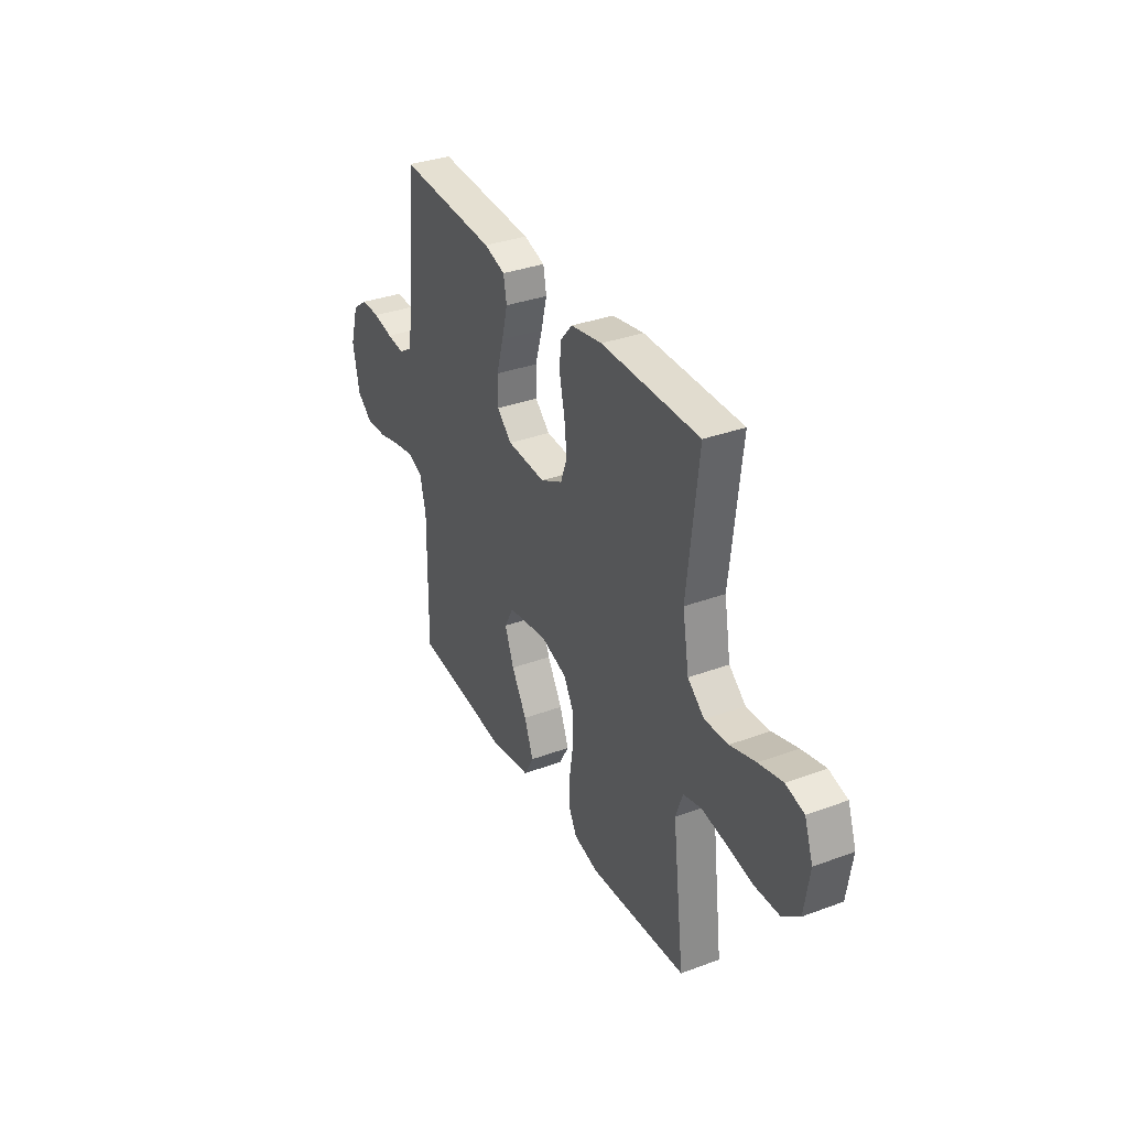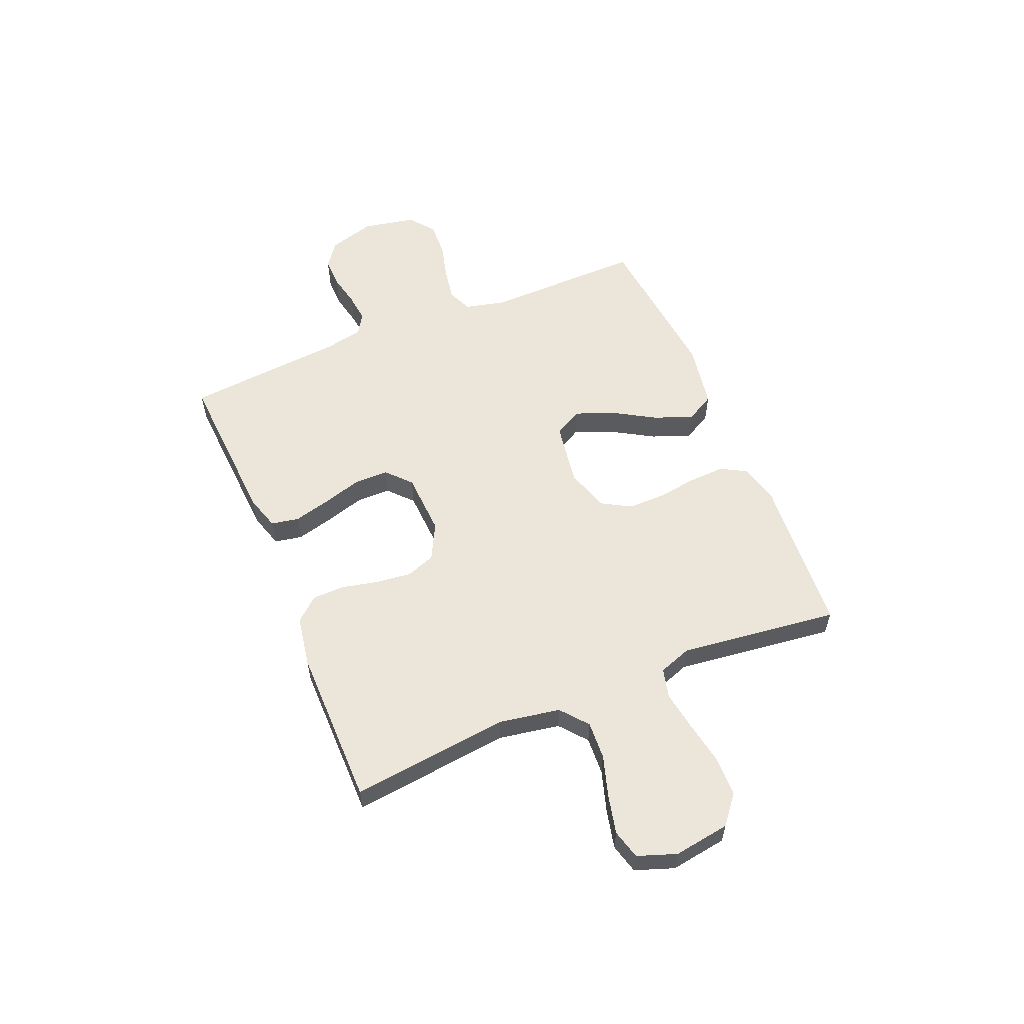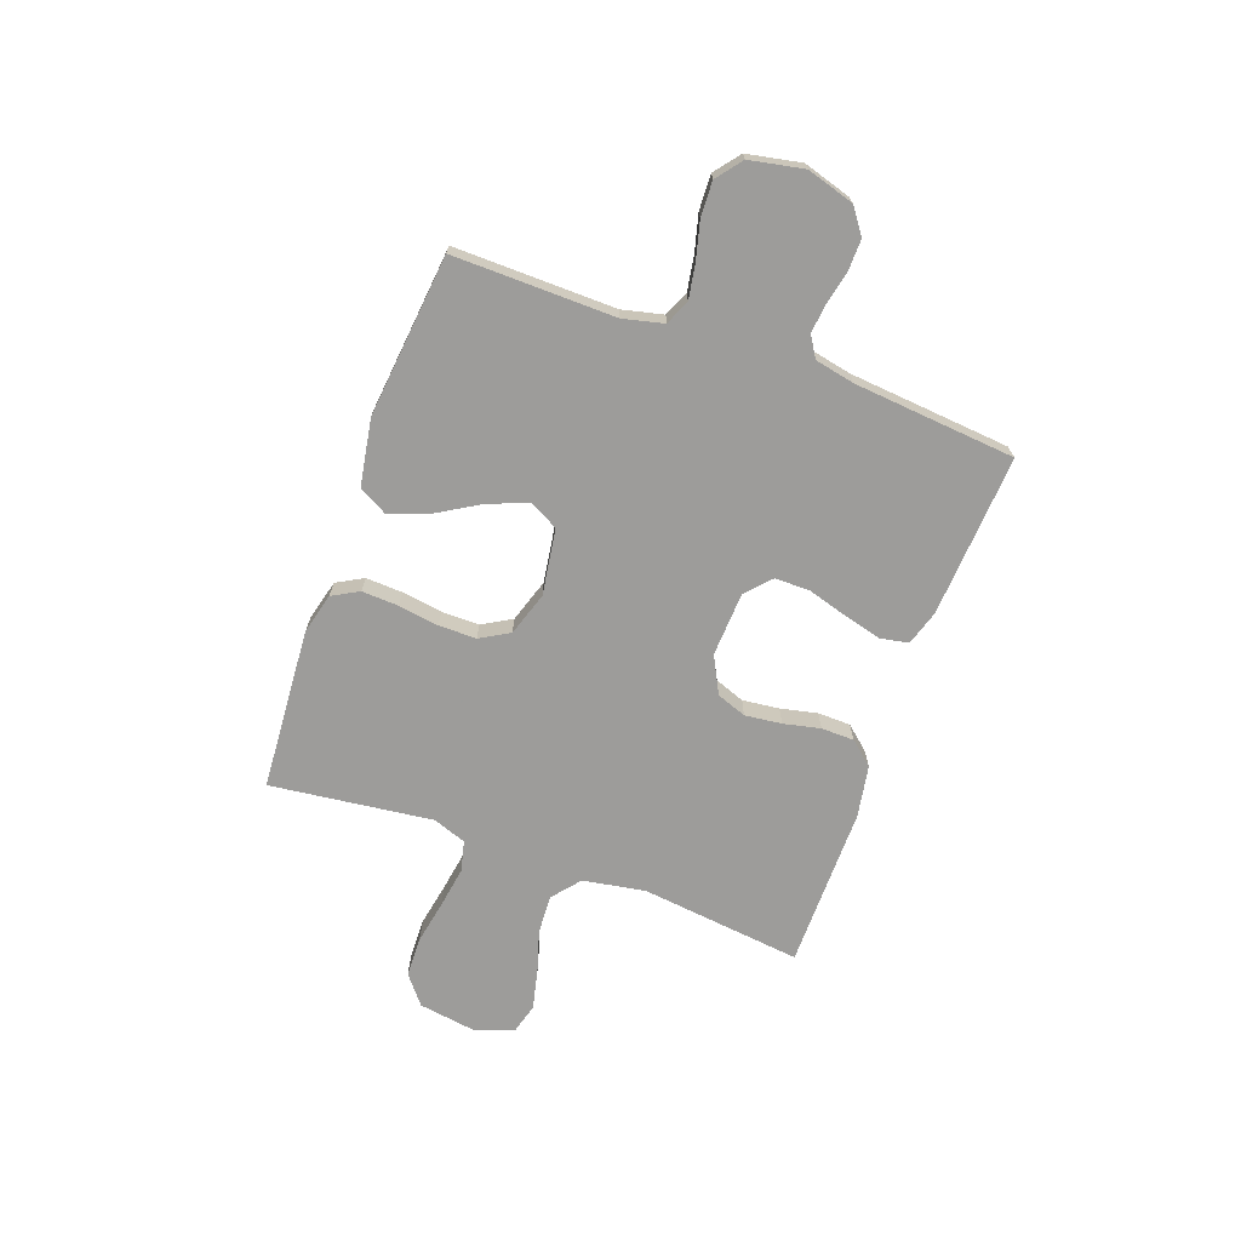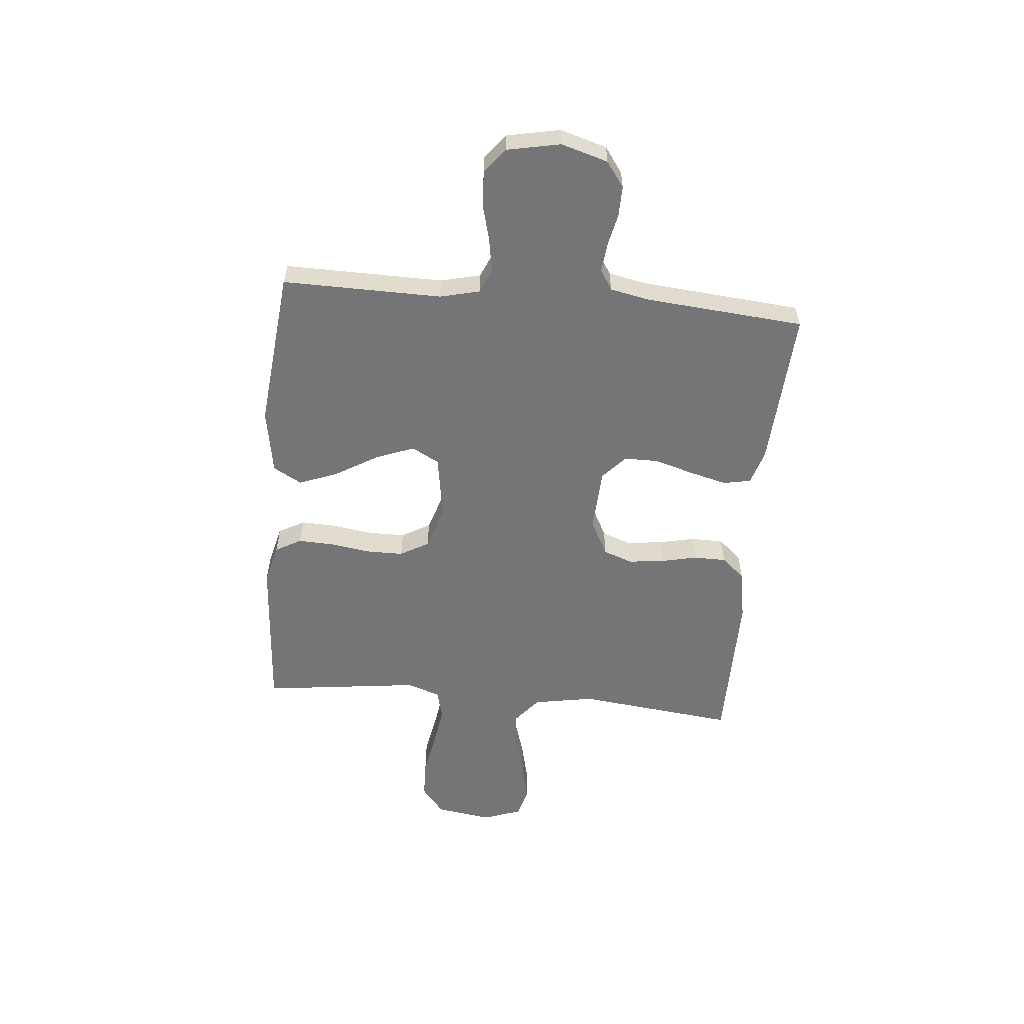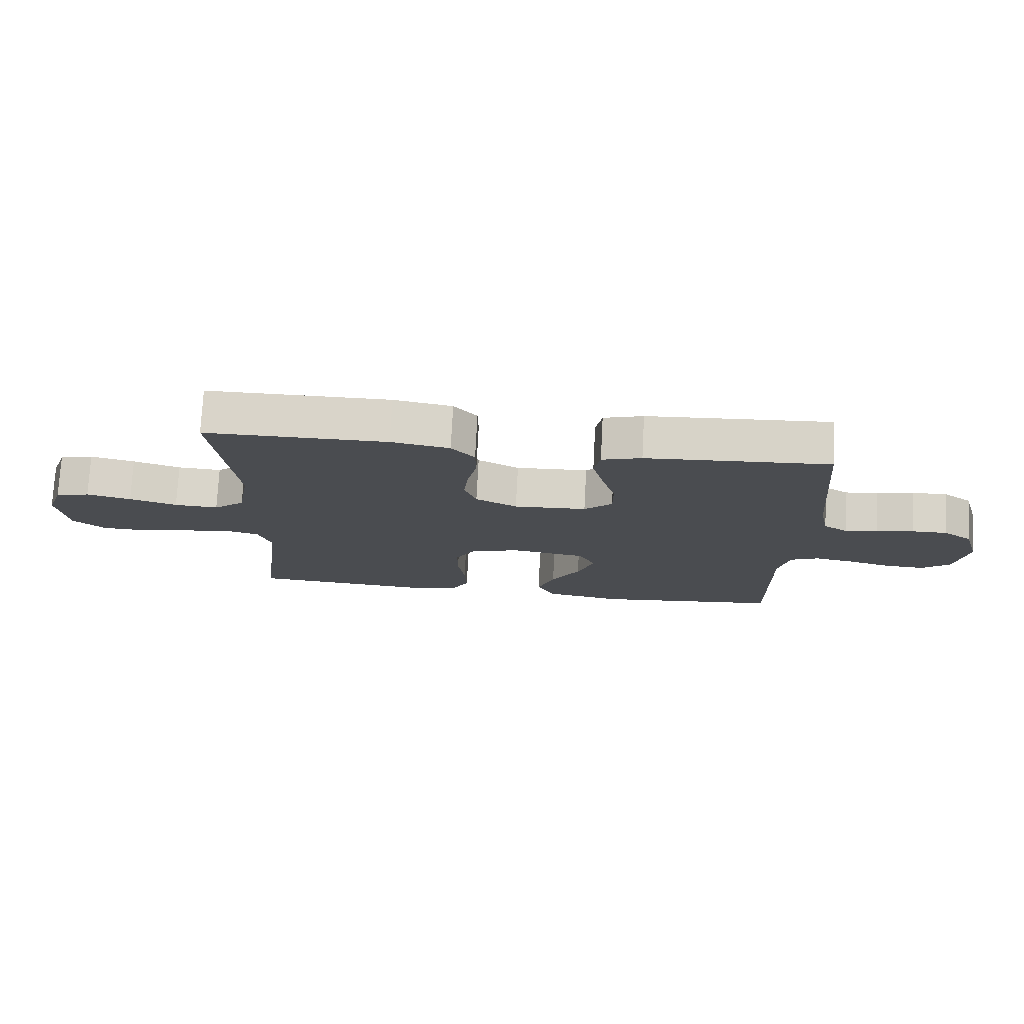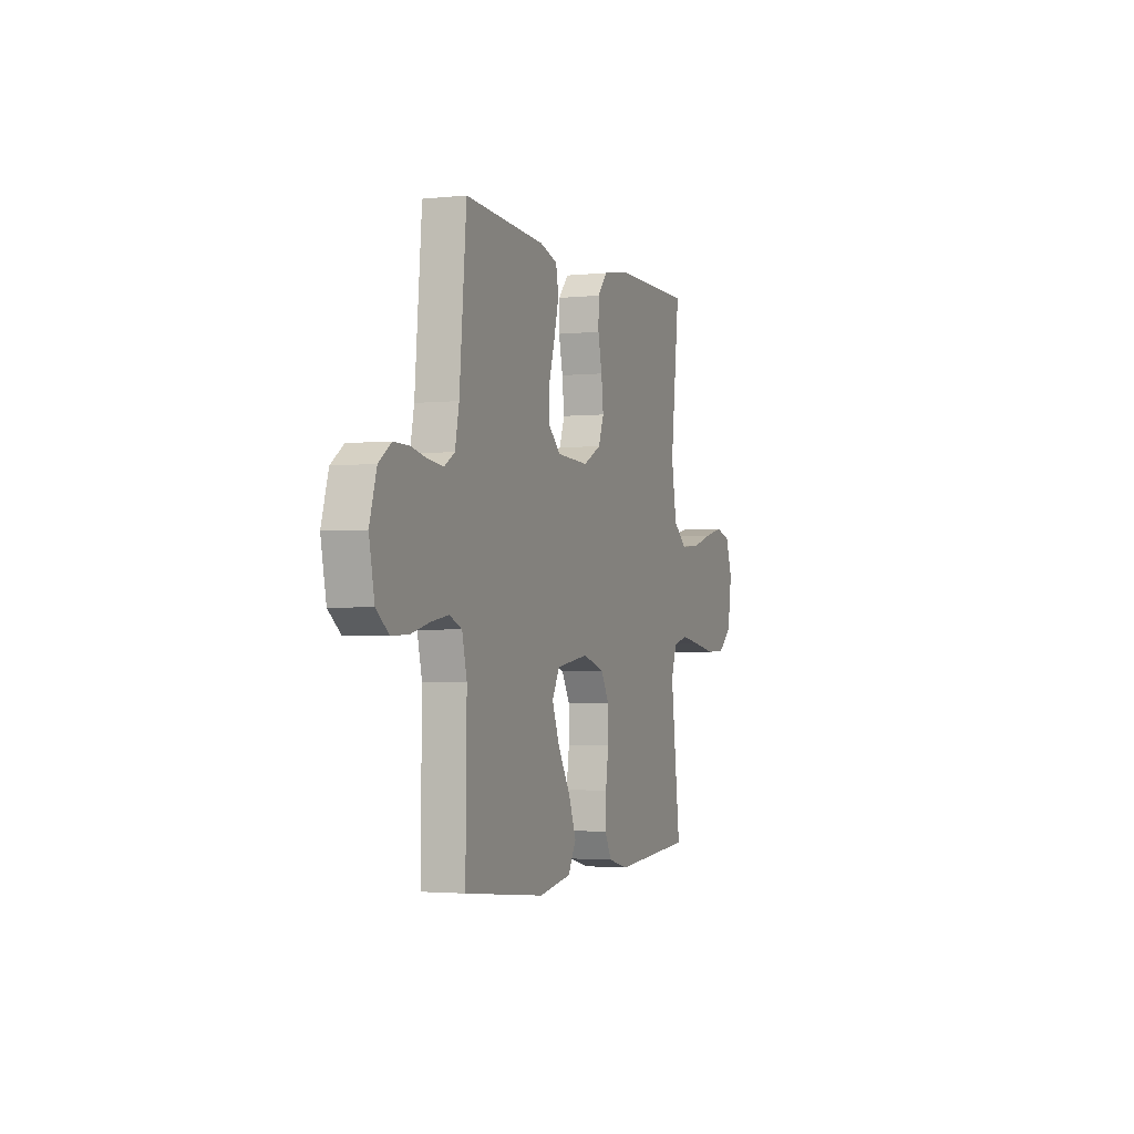
<metadata>
{"format":"obj","ext":"obj","renderer":"f3d","projection":"perspective","resolution":1024,"background":"white","views":[{"elev":34.2,"azim":63.5,"up":"+Z"},{"elev":57.1,"azim":67.4,"up":"+Y"},{"elev":-70.0,"azim":-110.0,"up":"+Y"},{"elev":-56.6,"azim":-95.2,"up":"+Y"},{"elev":74.9,"azim":-177.0,"up":"+Z"},{"elev":-2.4,"azim":-69.6,"up":"+Z"}]}
</metadata>
<code>
v -0.5 0.07 0.5
v -0.2 0.07 0.482
v -0.135 0.07 0.462
v -0.125 0.07 0.41
v -0.143 0.07 0.34
v -0.165 0.07 0.266
v -0.165 0.07 0.201
v -0.119 0.07 0.159
v 0 0.07 0.153
v 0.068 0.07 0.188
v 0.088 0.07 0.243
v 0.08 0.07 0.311
v 0.065 0.07 0.379
v 0.066 0.07 0.44
v 0.104 0.07 0.484
v 0.2 0.07 0.501
v 0.5 0.07 0.5
v 0.466 0.07 0.2
v 0.486 0.07 0.085
v 0.537 0.07 0.043
v 0.609 0.07 0.047
v 0.687 0.07 0.071
v 0.76 0.07 0.088
v 0.816 0.07 0.073
v 0.842 0.07 0
v 0.826 0.07 -0.106
v 0.773 0.07 -0.149
v 0.699 0.07 -0.151
v 0.617 0.07 -0.136
v 0.541 0.07 -0.124
v 0.485 0.07 -0.138
v 0.463 0.07 -0.2
v 0.5 0.07 -0.5
v 0.2 0.07 -0.521
v 0.125 0.07 -0.502
v 0.098 0.07 -0.453
v 0.101 0.07 -0.385
v 0.112 0.07 -0.31
v 0.112 0.07 -0.24
v 0.081 0.07 -0.186
v 0 0.07 -0.16
v -0.122 0.07 -0.179
v -0.15 0.07 -0.231
v -0.122 0.07 -0.304
v -0.075 0.07 -0.383
v -0.047 0.07 -0.456
v -0.077 0.07 -0.51
v -0.2 0.07 -0.531
v -0.5 0.07 -0.5
v -0.496 0.07 -0.2
v -0.514 0.07 -0.125
v -0.56 0.07 -0.105
v -0.624 0.07 -0.116
v -0.693 0.07 -0.134
v -0.758 0.07 -0.137
v -0.805 0.07 -0.1
v -0.825 0.07 0
v -0.799 0.07 0.088
v -0.752 0.07 0.122
v -0.695 0.07 0.121
v -0.634 0.07 0.108
v -0.58 0.07 0.102
v -0.541 0.07 0.126
v -0.526 0.07 0.2
v -0.5 0 0.5
v -0.2 0 0.482
v -0.135 0 0.462
v -0.125 0 0.41
v -0.143 0 0.34
v -0.165 0 0.266
v -0.165 0 0.201
v -0.119 0 0.159
v 0 0 0.153
v 0.068 0 0.188
v 0.088 0 0.243
v 0.08 0 0.311
v 0.065 0 0.379
v 0.066 0 0.44
v 0.104 0 0.484
v 0.2 0 0.501
v 0.5 0 0.5
v 0.466 0 0.2
v 0.486 0 0.085
v 0.537 0 0.043
v 0.609 0 0.047
v 0.687 0 0.071
v 0.76 0 0.088
v 0.816 0 0.073
v 0.842 0 0
v 0.826 0 -0.106
v 0.773 0 -0.149
v 0.699 0 -0.151
v 0.617 0 -0.136
v 0.541 0 -0.124
v 0.485 0 -0.138
v 0.463 0 -0.2
v 0.5 0 -0.5
v 0.2 0 -0.521
v 0.125 0 -0.502
v 0.098 0 -0.453
v 0.101 0 -0.385
v 0.112 0 -0.31
v 0.112 0 -0.24
v 0.081 0 -0.186
v 0 0 -0.16
v -0.122 0 -0.179
v -0.15 0 -0.231
v -0.122 0 -0.304
v -0.075 0 -0.383
v -0.047 0 -0.456
v -0.077 0 -0.51
v -0.2 0 -0.531
v -0.5 0 -0.5
v -0.496 0 -0.2
v -0.514 0 -0.125
v -0.56 0 -0.105
v -0.624 0 -0.116
v -0.693 0 -0.134
v -0.758 0 -0.137
v -0.805 0 -0.1
v -0.825 0 0
v -0.799 0 0.088
v -0.752 0 0.122
v -0.695 0 0.121
v -0.634 0 0.108
v -0.58 0 0.102
v -0.541 0 0.126
v -0.526 0 0.2
f 59 60 61
f 58 59 61
f 57 58 61
f 56 57 61
f 55 56 61
f 54 55 61
f 53 54 61
f 52 53 61 62
f 51 52 62 63
f 48 49 50
f 47 48 50
f 46 47 50
f 45 46 50
f 44 45 50
f 51 63 64
f 50 51 64
f 44 50 64
f 43 44 64
f 36 37 38
f 35 36 38
f 34 35 38
f 33 34 38
f 32 33 38
f 31 32 38 39
f 27 28 29
f 26 27 29
f 25 26 29
f 24 25 29
f 23 24 29
f 22 23 29
f 21 22 29
f 20 21 29 30
f 19 20 30 31
f 16 17 18
f 15 16 18
f 14 15 18
f 13 14 18
f 12 13 18
f 18 19 31
f 12 18 31
f 11 12 31
f 4 5 6
f 3 4 6
f 2 3 6
f 1 2 6
f 64 1 6
f 64 6 7
f 64 7 8
f 43 64 8
f 42 43 8
f 41 42 8 9
f 40 41 9 10
f 31 39 40
f 11 31 40
f 10 11 40
f 125 124 123
f 125 123 122
f 125 122 121
f 125 121 120
f 125 120 119
f 125 119 118
f 125 118 117
f 126 125 117 116
f 127 126 116 115
f 114 113 112
f 114 112 111
f 114 111 110
f 114 110 109
f 114 109 108
f 128 127 115
f 128 115 114
f 128 114 108
f 128 108 107
f 102 101 100
f 102 100 99
f 102 99 98
f 102 98 97
f 102 97 96
f 103 102 96 95
f 93 92 91
f 93 91 90
f 93 90 89
f 93 89 88
f 93 88 87
f 93 87 86
f 93 86 85
f 94 93 85 84
f 95 94 84 83
f 82 81 80
f 82 80 79
f 82 79 78
f 82 78 77
f 82 77 76
f 95 83 82
f 95 82 76
f 95 76 75
f 70 69 68
f 70 68 67
f 70 67 66
f 70 66 65
f 70 65 128
f 71 70 128
f 72 71 128
f 72 128 107
f 72 107 106
f 73 72 106 105
f 74 73 105 104
f 104 103 95
f 104 95 75
f 104 75 74
f 1 65 66 2
f 2 66 67 3
f 3 67 68 4
f 4 68 69 5
f 5 69 70 6
f 6 70 71 7
f 7 71 72 8
f 8 72 73 9
f 9 73 74 10
f 10 74 75 11
f 11 75 76 12
f 12 76 77 13
f 13 77 78 14
f 14 78 79 15
f 15 79 80 16
f 16 80 81 17
f 17 81 82 18
f 18 82 83 19
f 19 83 84 20
f 20 84 85 21
f 21 85 86 22
f 22 86 87 23
f 23 87 88 24
f 24 88 89 25
f 25 89 90 26
f 26 90 91 27
f 27 91 92 28
f 28 92 93 29
f 29 93 94 30
f 30 94 95 31
f 31 95 96 32
f 32 96 97 33
f 33 97 98 34
f 34 98 99 35
f 35 99 100 36
f 36 100 101 37
f 37 101 102 38
f 38 102 103 39
f 39 103 104 40
f 40 104 105 41
f 41 105 106 42
f 42 106 107 43
f 43 107 108 44
f 44 108 109 45
f 45 109 110 46
f 46 110 111 47
f 47 111 112 48
f 48 112 113 49
f 49 113 114 50
f 50 114 115 51
f 51 115 116 52
f 52 116 117 53
f 53 117 118 54
f 54 118 119 55
f 55 119 120 56
f 56 120 121 57
f 57 121 122 58
f 58 122 123 59
f 59 123 124 60
f 60 124 125 61
f 61 125 126 62
f 62 126 127 63
f 63 127 128 64
f 64 128 65 1

</code>
